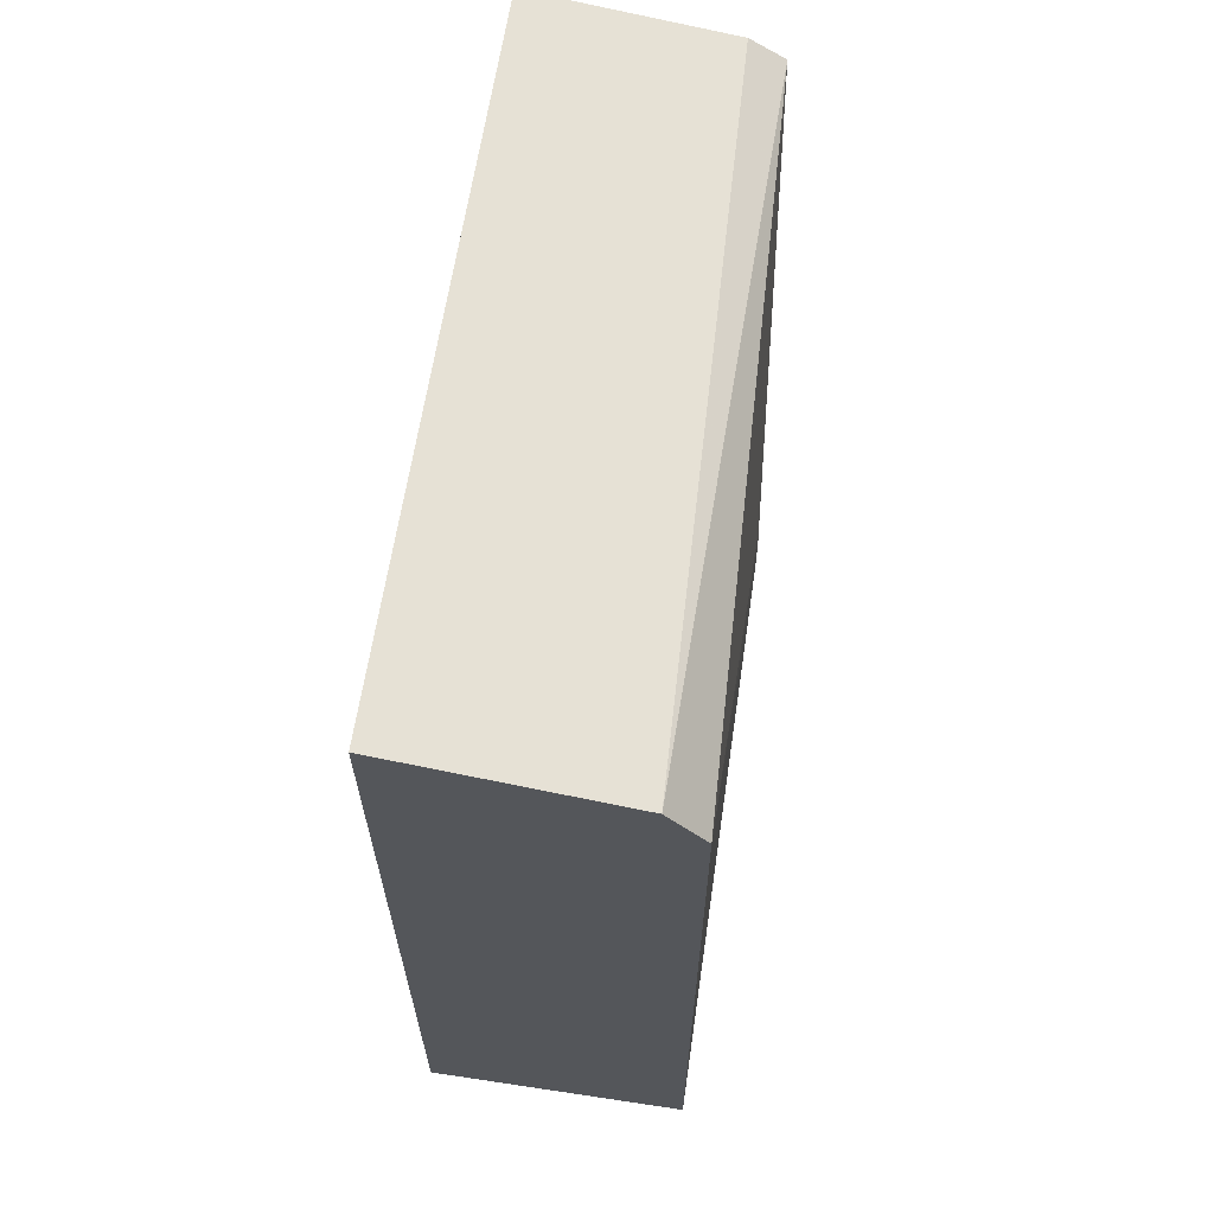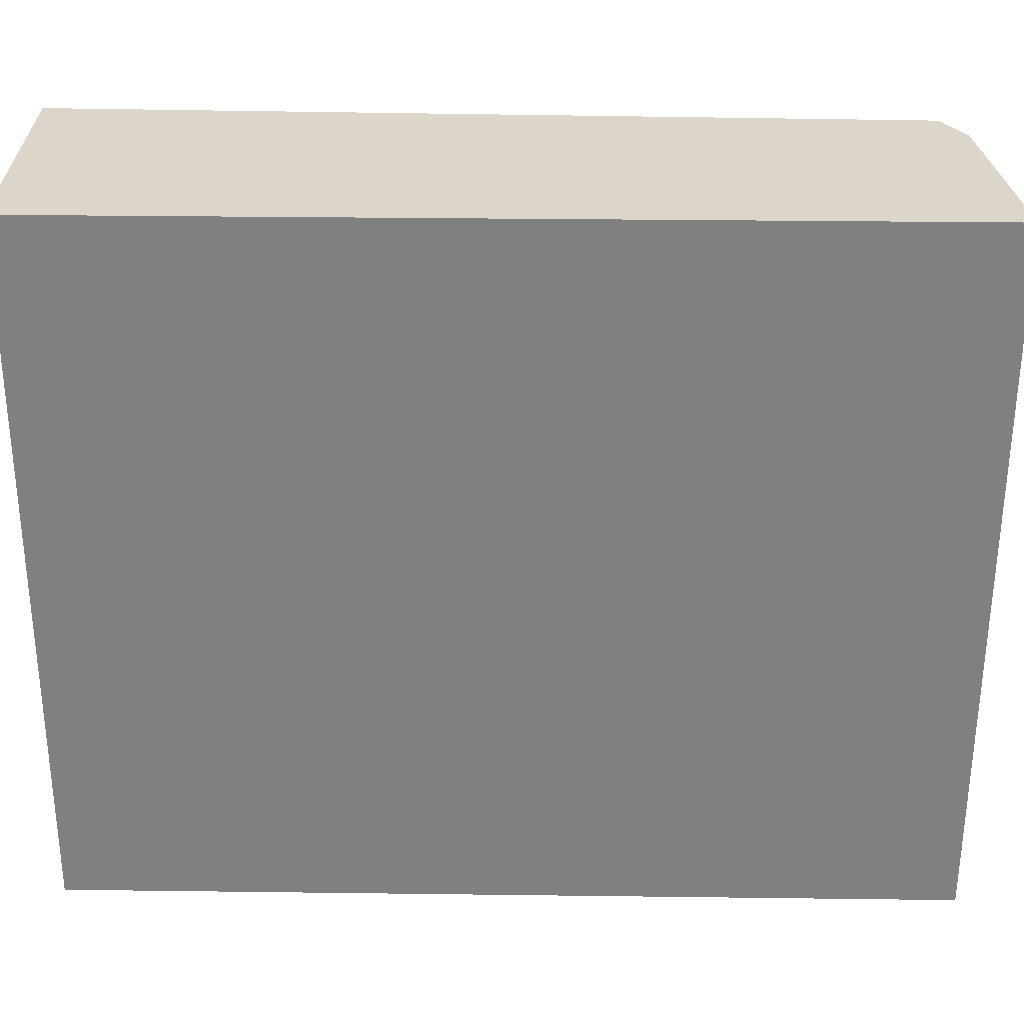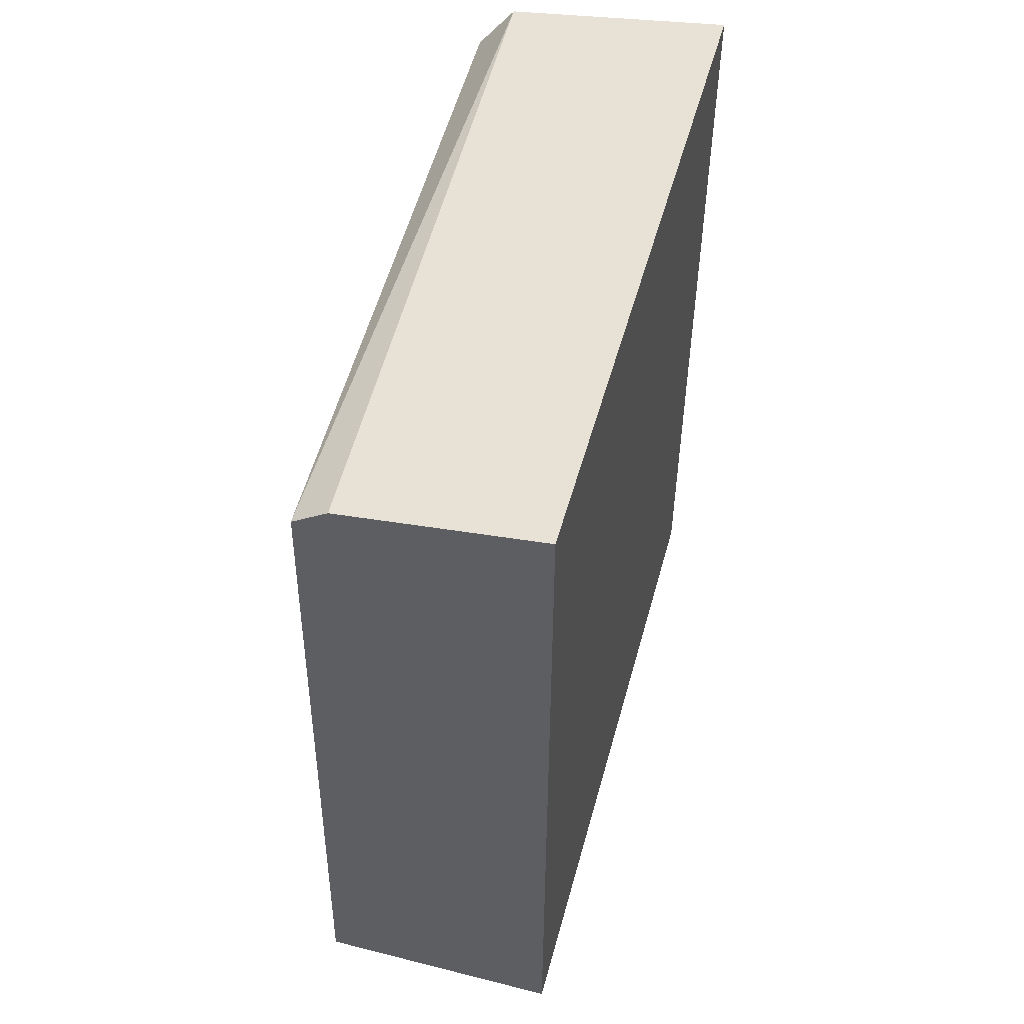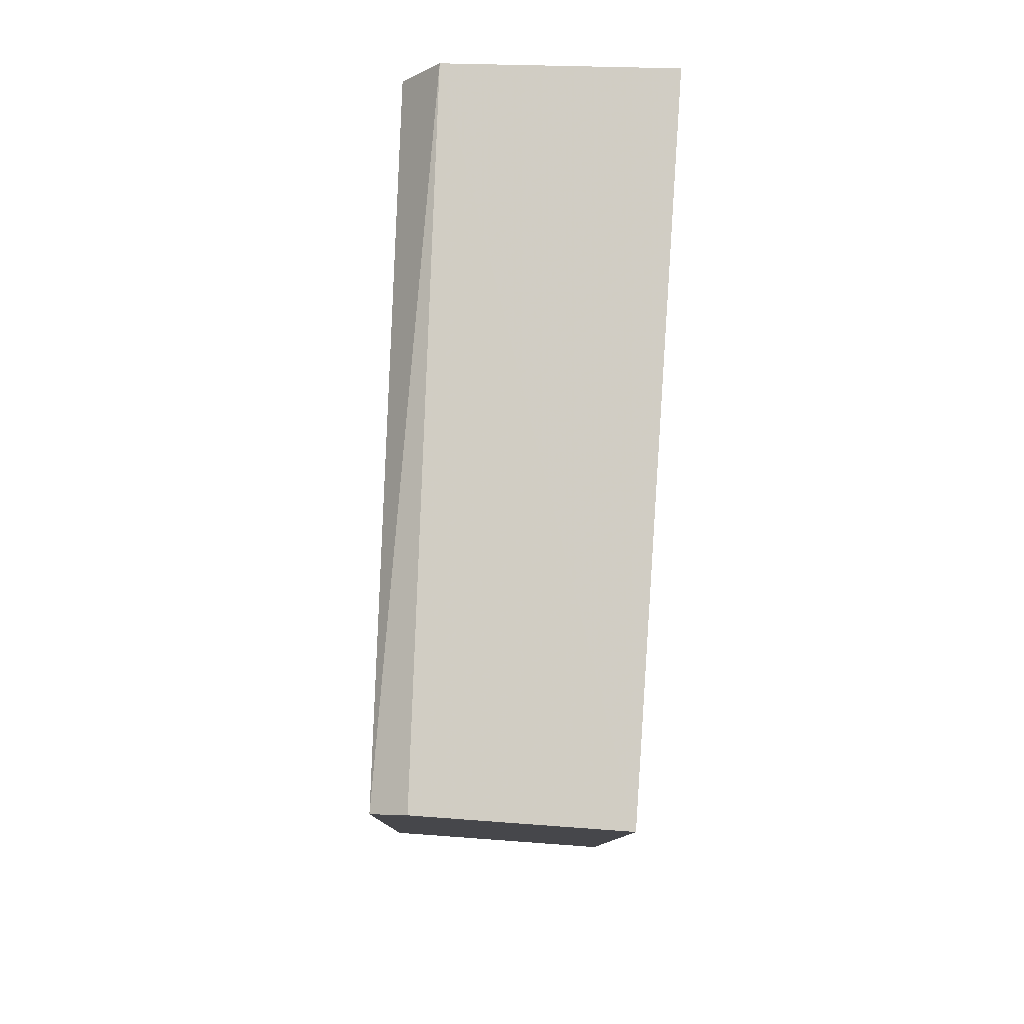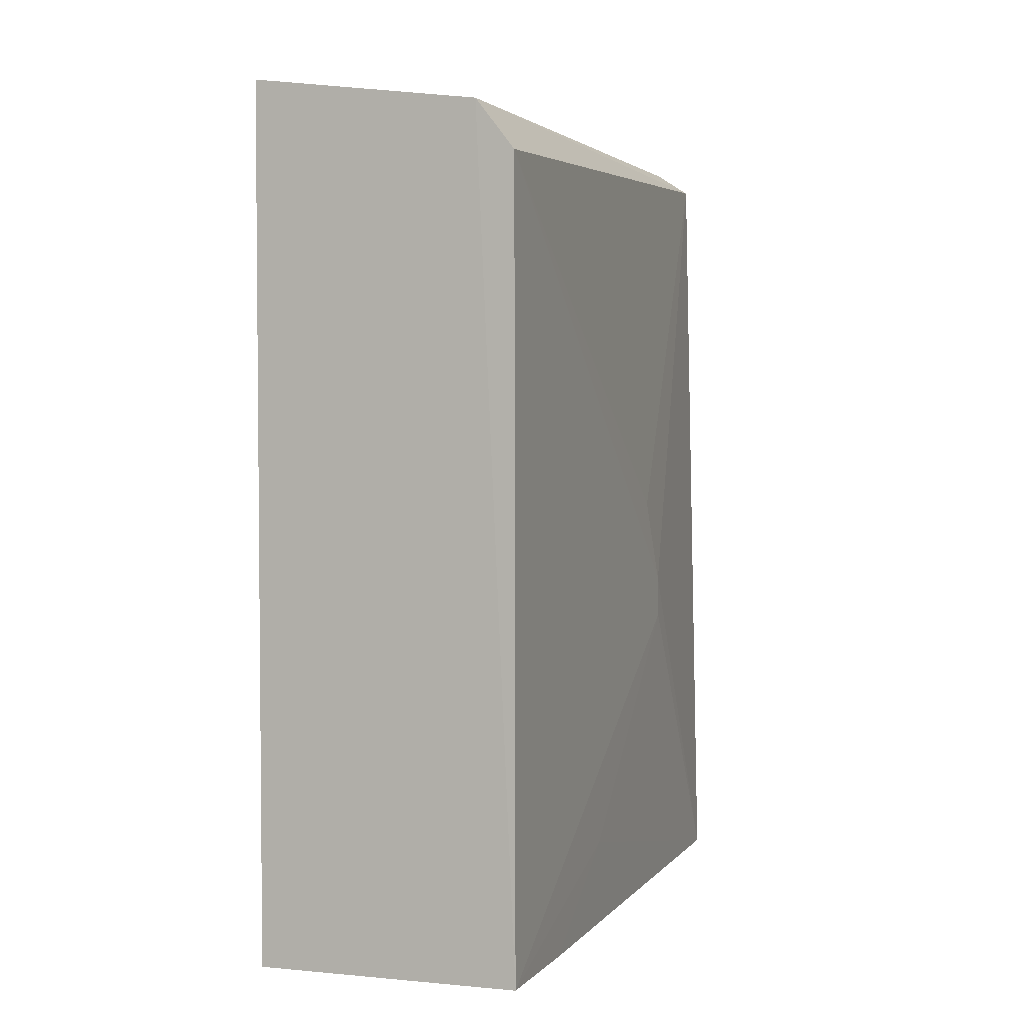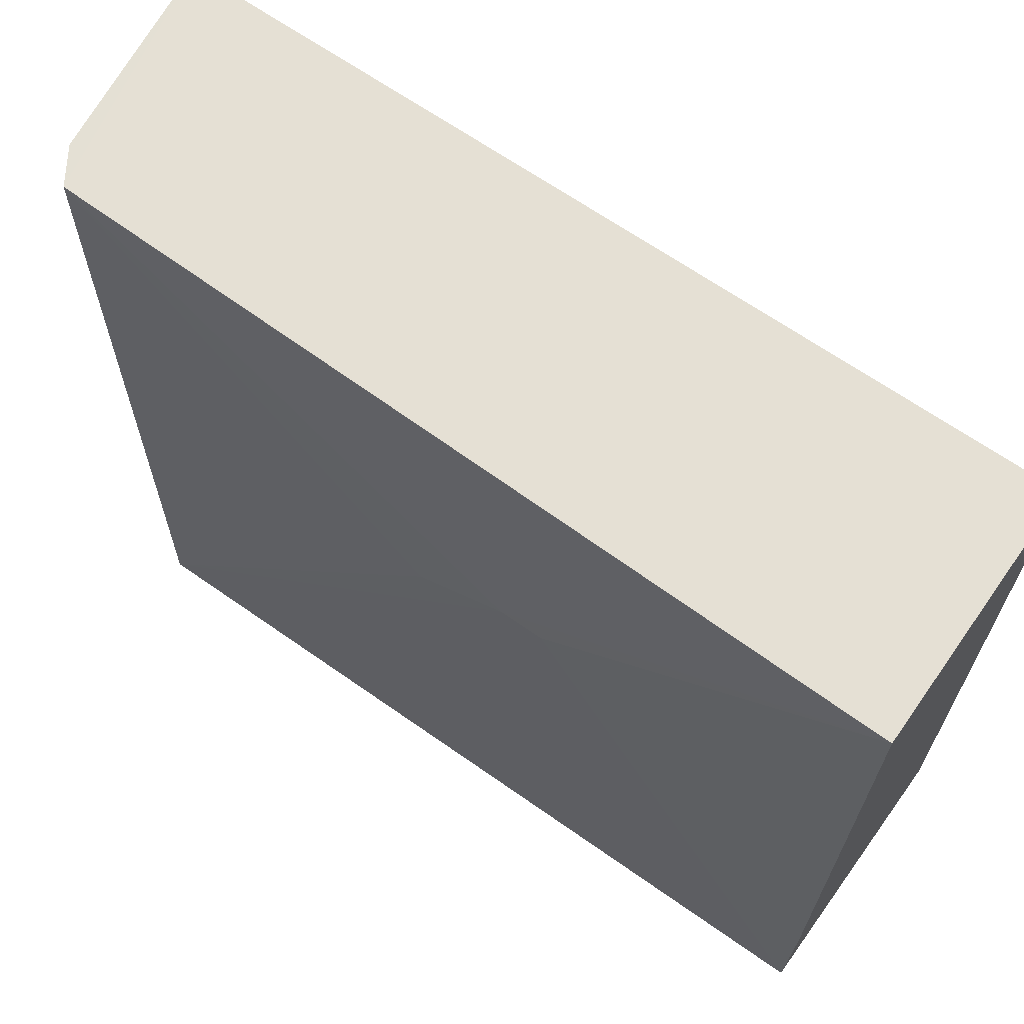
<metadata>
{"format":"obj","ext":"obj","renderer":"f3d","projection":"perspective","resolution":1024,"background":"white","views":[{"elev":63.8,"azim":-171.3,"up":"+Y"},{"elev":29.8,"azim":91.0,"up":"+Z"},{"elev":51.7,"azim":15.2,"up":"+Y"},{"elev":79.6,"azim":4.1,"up":"+Y"},{"elev":3.0,"azim":-159.8,"up":"+Y"},{"elev":65.8,"azim":-54.8,"up":"+Z"}]}
</metadata>
<code>
v -0.03194 0.02413 0.06027
v -0.03198 -0.0112 0.06028
v -0.03198 -0.0112 0.03148
v -0.04121 0.02285 0.03143
v -0.04231 -0.01119 0.06027
v -0.03195 0.02405 0.03149
v -0.04155 0.02213 0.06027
v -0.04281 -0.01107 0.03147
v -0.04011 0.02306 0.06024
v -0.04272 -0.01116 0.03685
v -0.04276 0.02087 0.03147
v -0.04274 0.001433 0.05125
v -0.04272 -0.00756 0.04225
v -0.04273 0.003157 0.05123
v -0.04271 0.006756 0.04943
f 1 2 3
f 5 3 2
f 6 1 3
f 6 3 4
f 6 4 1
f 7 5 2
f 7 2 1
f 8 4 3
f 9 7 1
f 9 1 4
f 9 4 7
f 10 8 3
f 10 3 5
f 11 7 4
f 11 4 8
f 12 11 8
f 13 12 8
f 13 8 10
f 13 10 5
f 13 5 12
f 14 12 5
f 14 5 7
f 14 11 12
f 15 14 7
f 15 7 11
f 15 11 14

</code>
